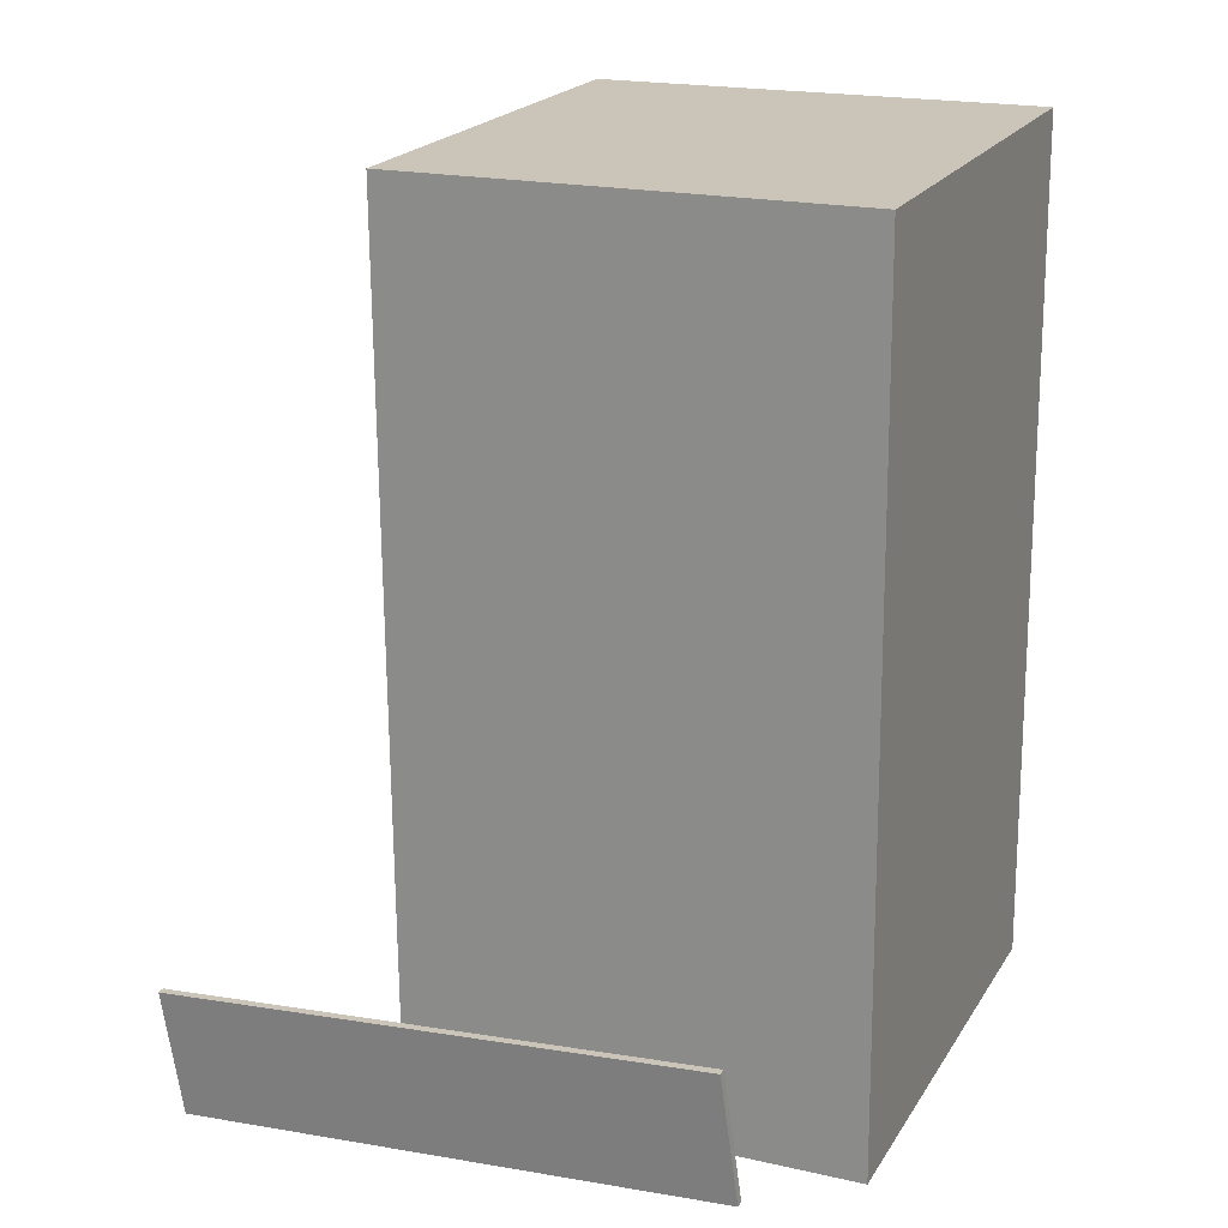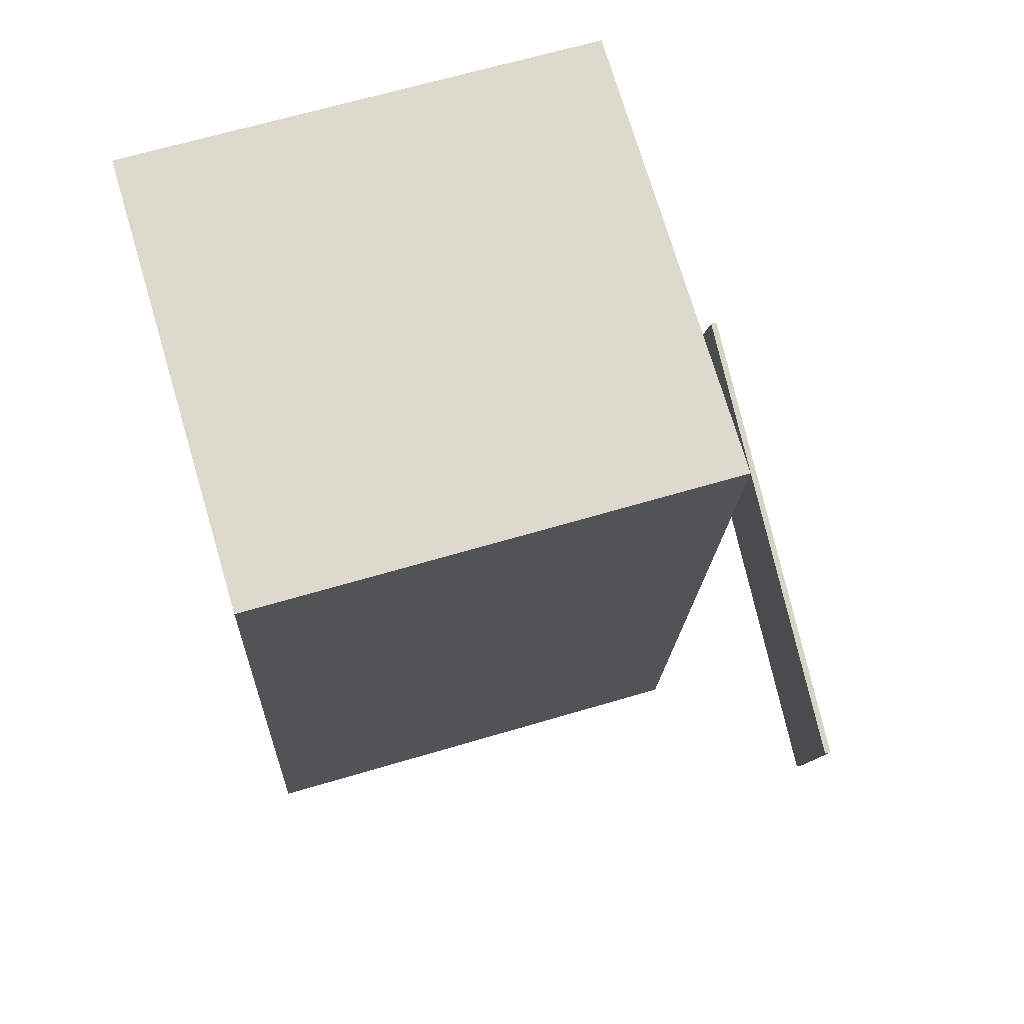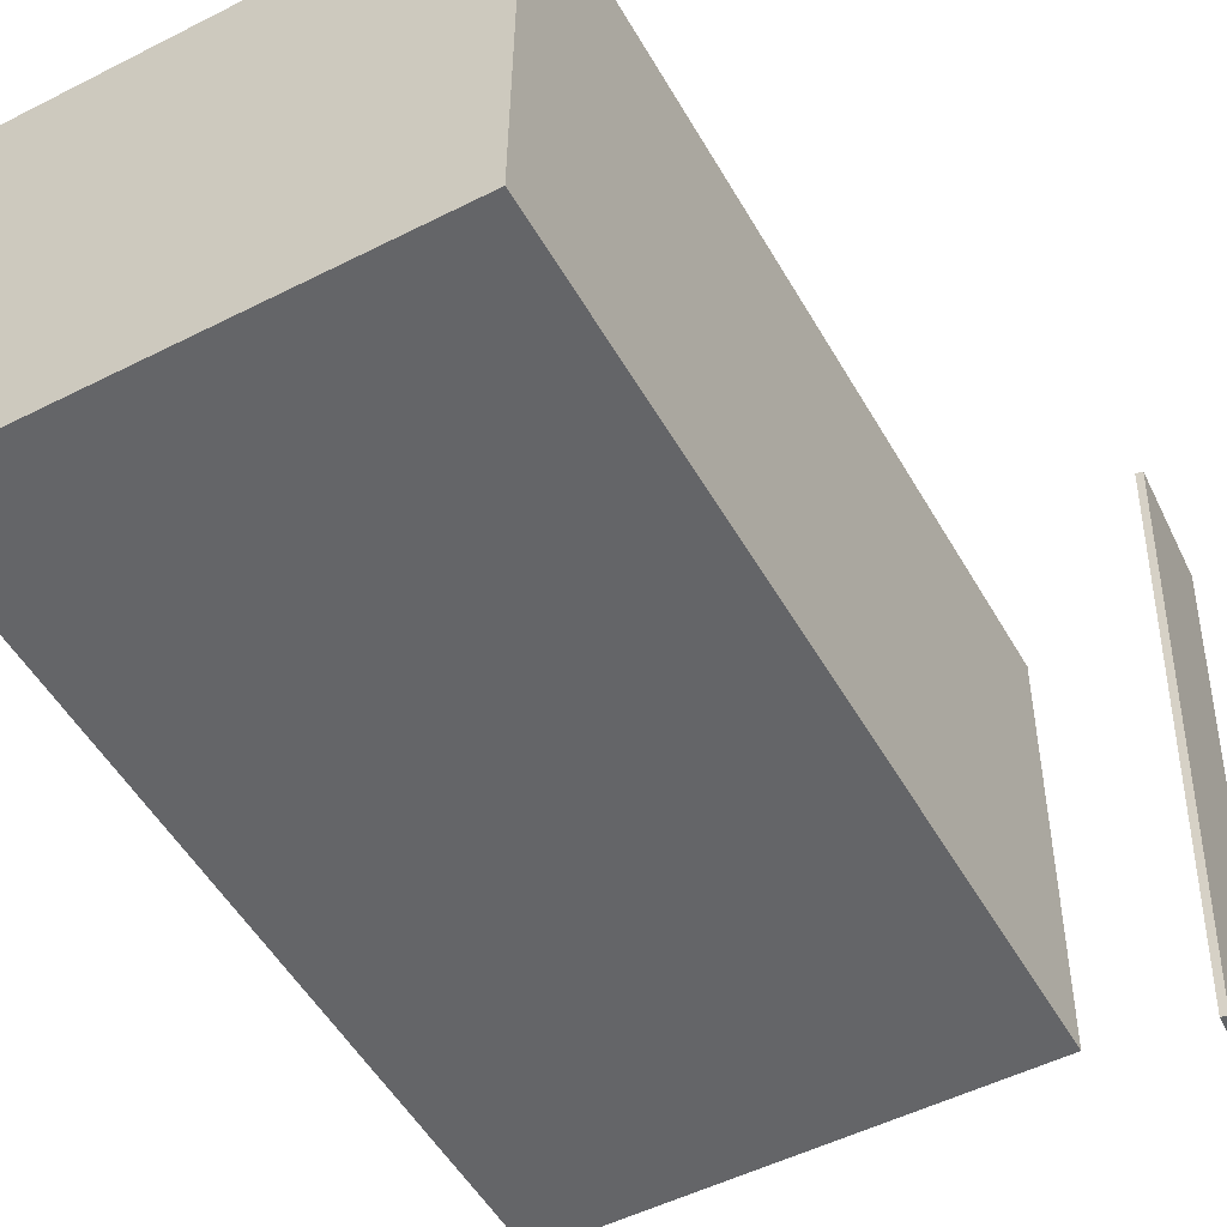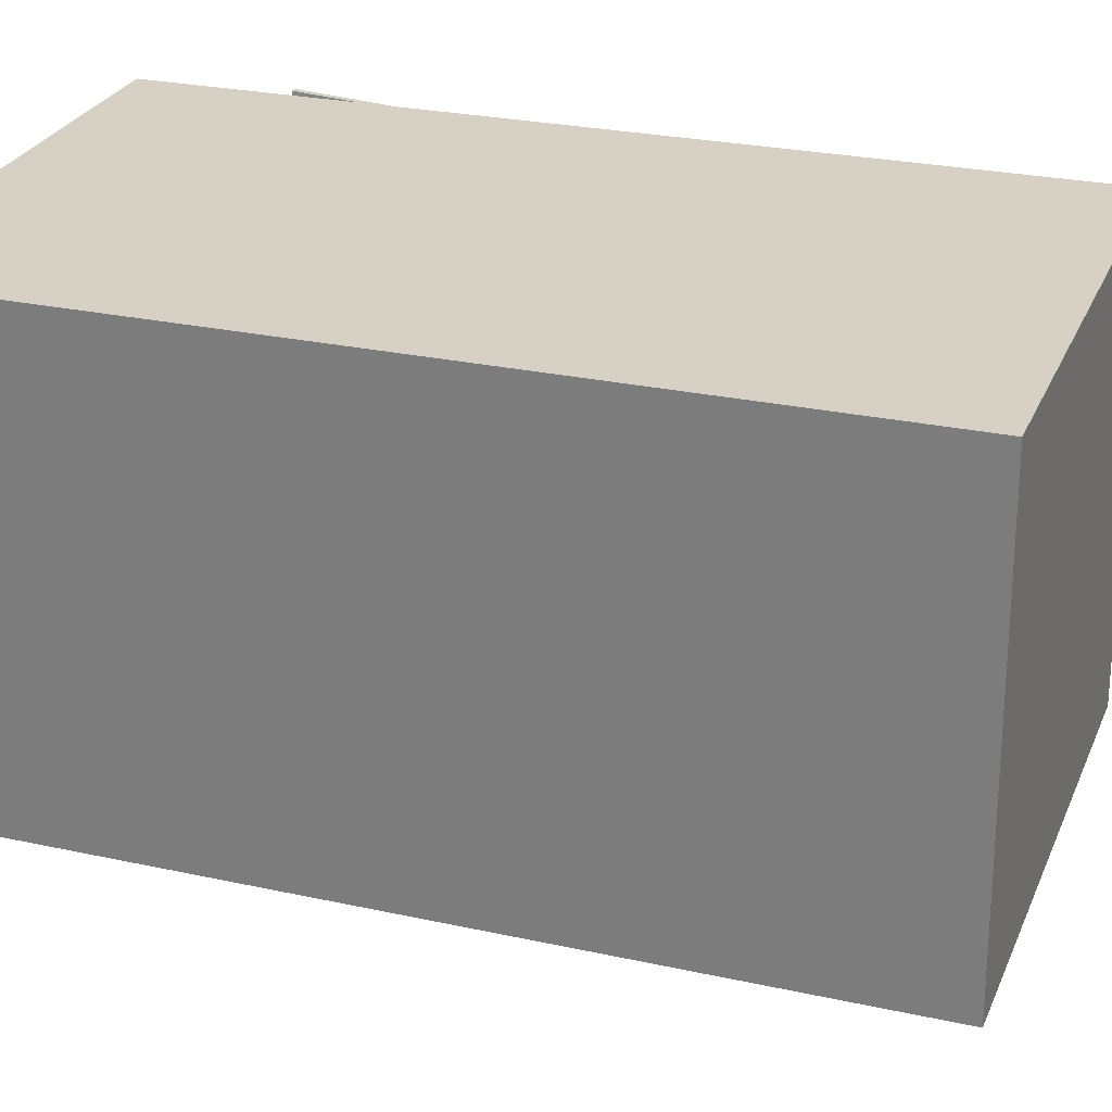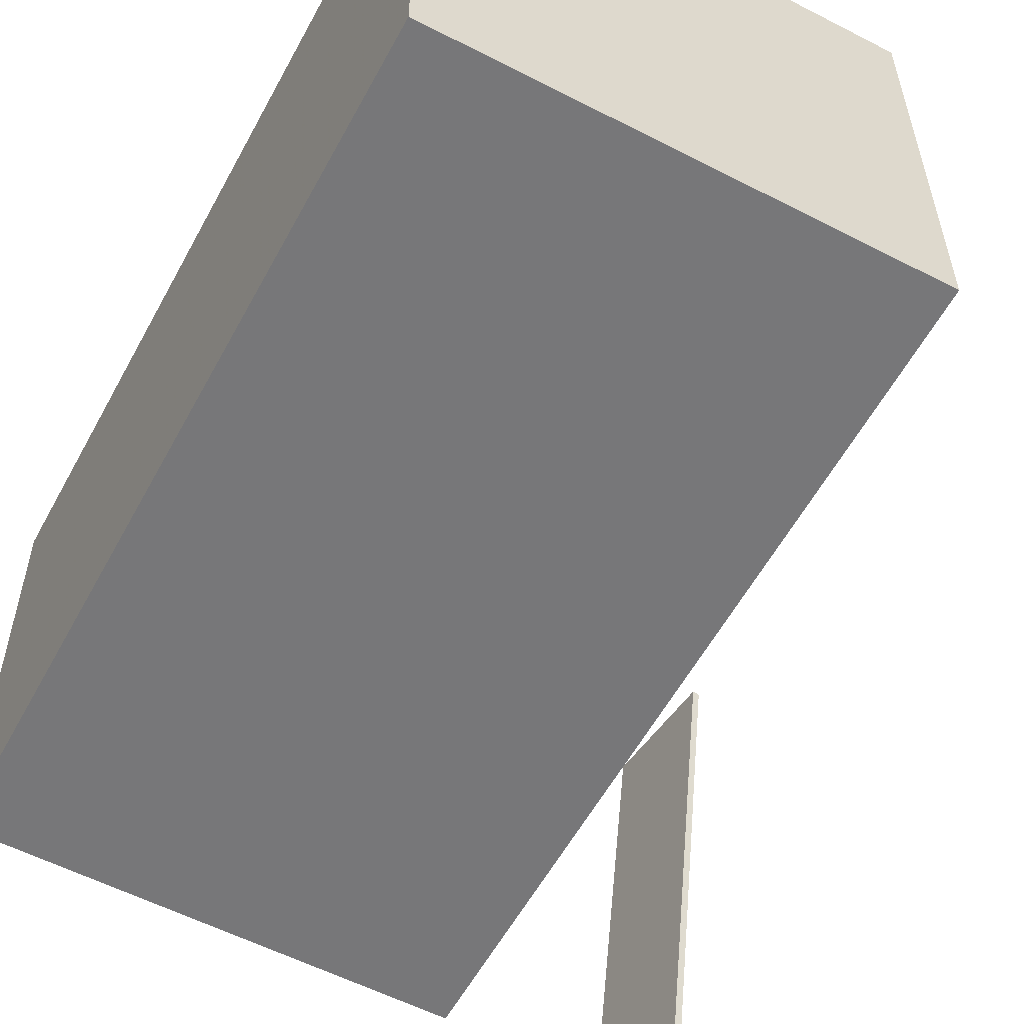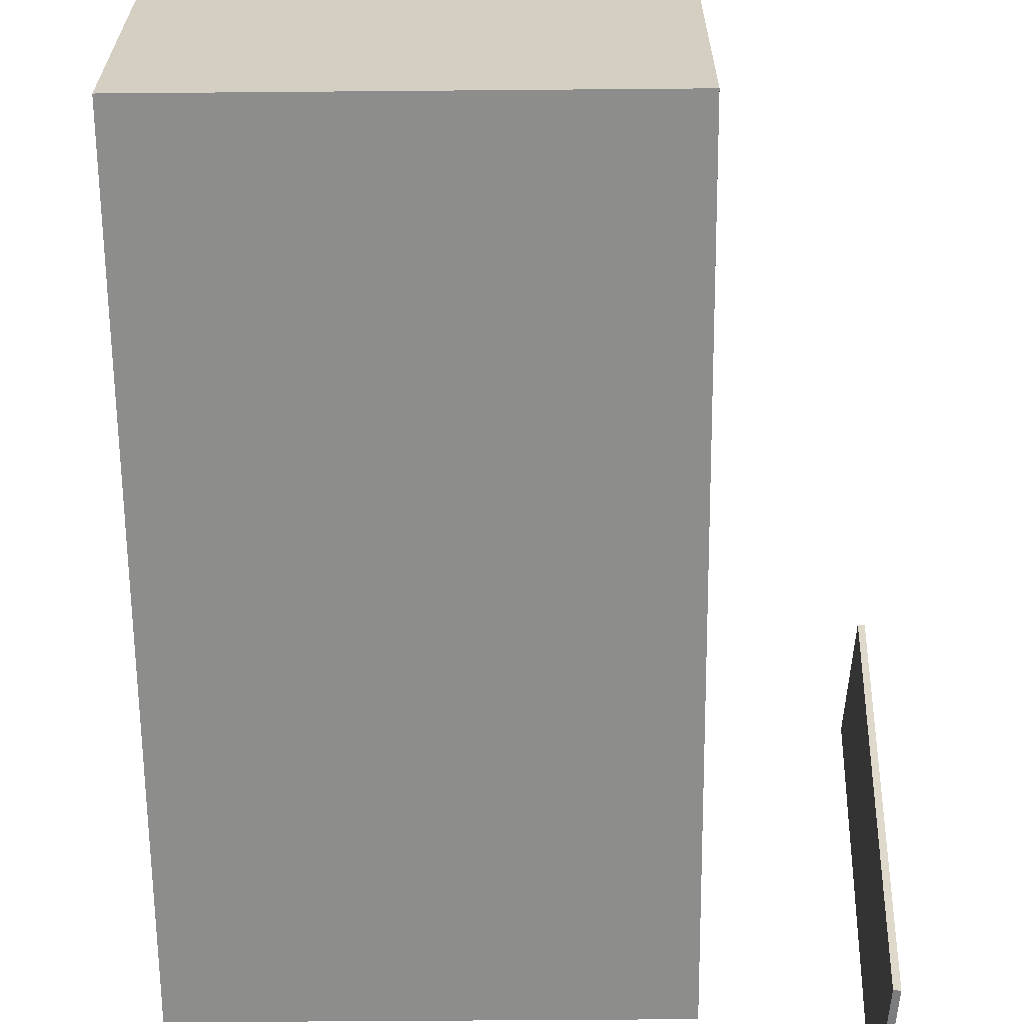
<metadata>
{"format":"obj","ext":"obj","renderer":"f3d","projection":"perspective","resolution":1024,"background":"white","views":[{"elev":17.9,"azim":-67.1,"up":"+Y"},{"elev":73.7,"azim":163.3,"up":"+Y"},{"elev":-51.1,"azim":-148.4,"up":"+Z"},{"elev":27.3,"azim":112.1,"up":"+Z"},{"elev":-56.6,"azim":154.3,"up":"+Z"},{"elev":-63.9,"azim":-176.9,"up":"+Z"}]}
</metadata>
<code>
v -0.3496 -0.4069 -0.3897
v -0.3816 -0.3611 0.1678
v -0.3566 -0.4078 -0.3901
v -0.3886 -0.362 0.1675
v -0.3656 -0.2783 -0.4012
v -0.3976 -0.2325 0.1564
v -0.3726 -0.2792 -0.4015
v -0.4046 -0.2334 0.156
f 1.0 7.0 5.0
f 1.0 3.0 7.0
f 1.0 4.0 3.0
f 1.0 2.0 4.0
f 3.0 8.0 7.0
f 3.0 4.0 8.0
f 5.0 7.0 8.0
f 5.0 8.0 6.0
f 1.0 5.0 6.0
f 1.0 6.0 2.0
f 2.0 6.0 8.0
f 2.0 8.0 4.0
v -0.208 -0.4182 -0.2403
v -0.2092 -0.4229 0.2248
v -0.2471 0.4611 -0.2315
v -0.2483 0.4564 0.2337
v 0.2812 -0.3964 -0.2388
v 0.28 -0.4012 0.2263
v 0.242 0.4829 -0.23
v 0.2408 0.4781 0.2352
f 9.0 15.0 13.0
f 9.0 11.0 15.0
f 9.0 12.0 11.0
f 9.0 10.0 12.0
f 11.0 16.0 15.0
f 11.0 12.0 16.0
f 13.0 15.0 16.0
f 13.0 16.0 14.0
f 9.0 13.0 14.0
f 9.0 14.0 10.0
f 10.0 14.0 16.0
f 10.0 16.0 12.0

</code>
